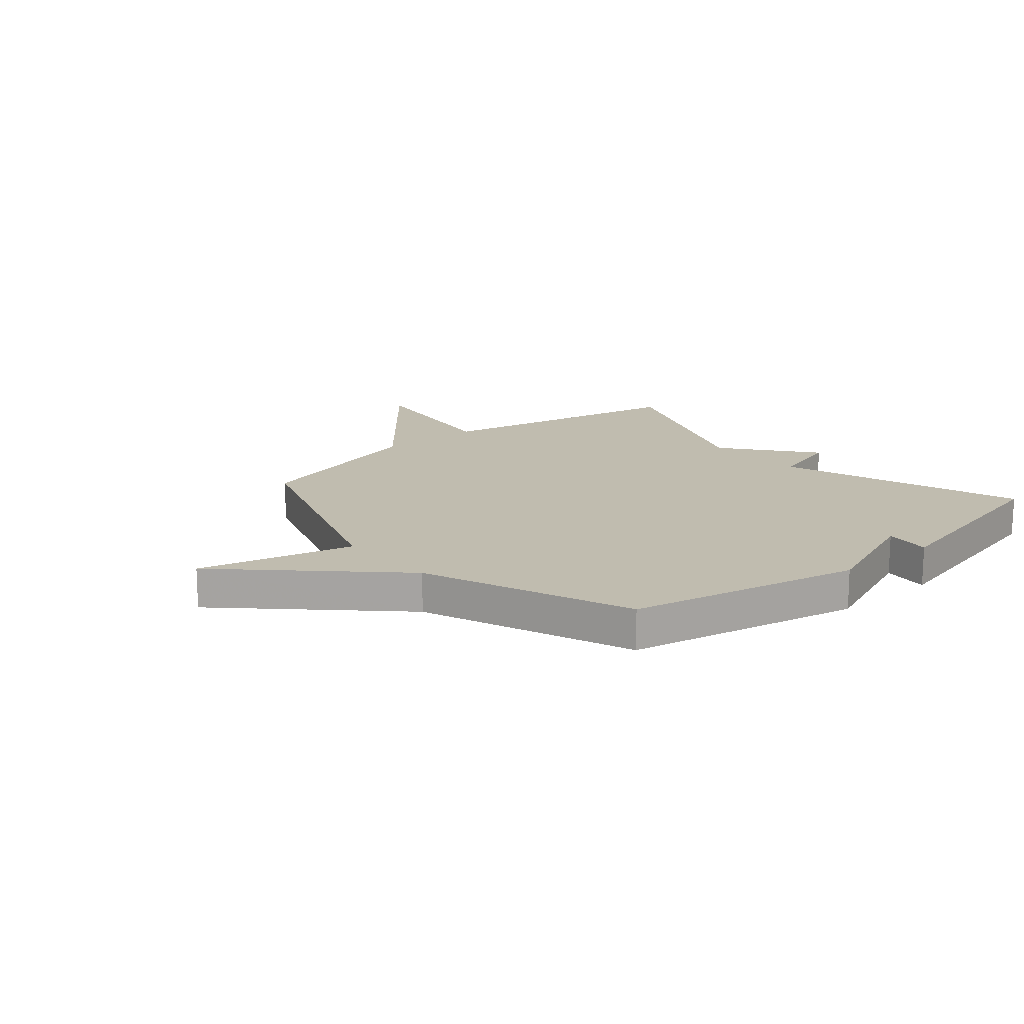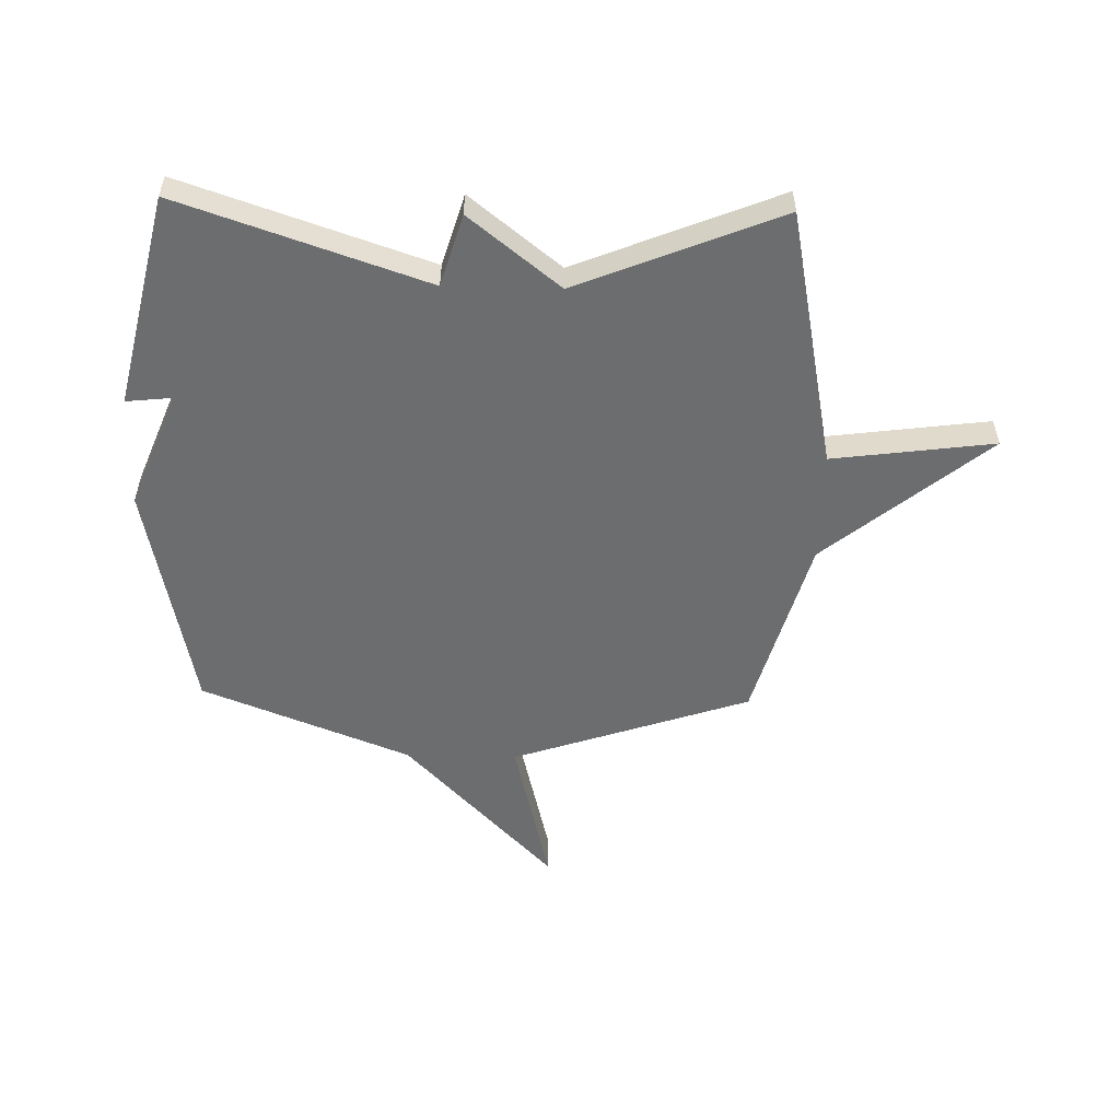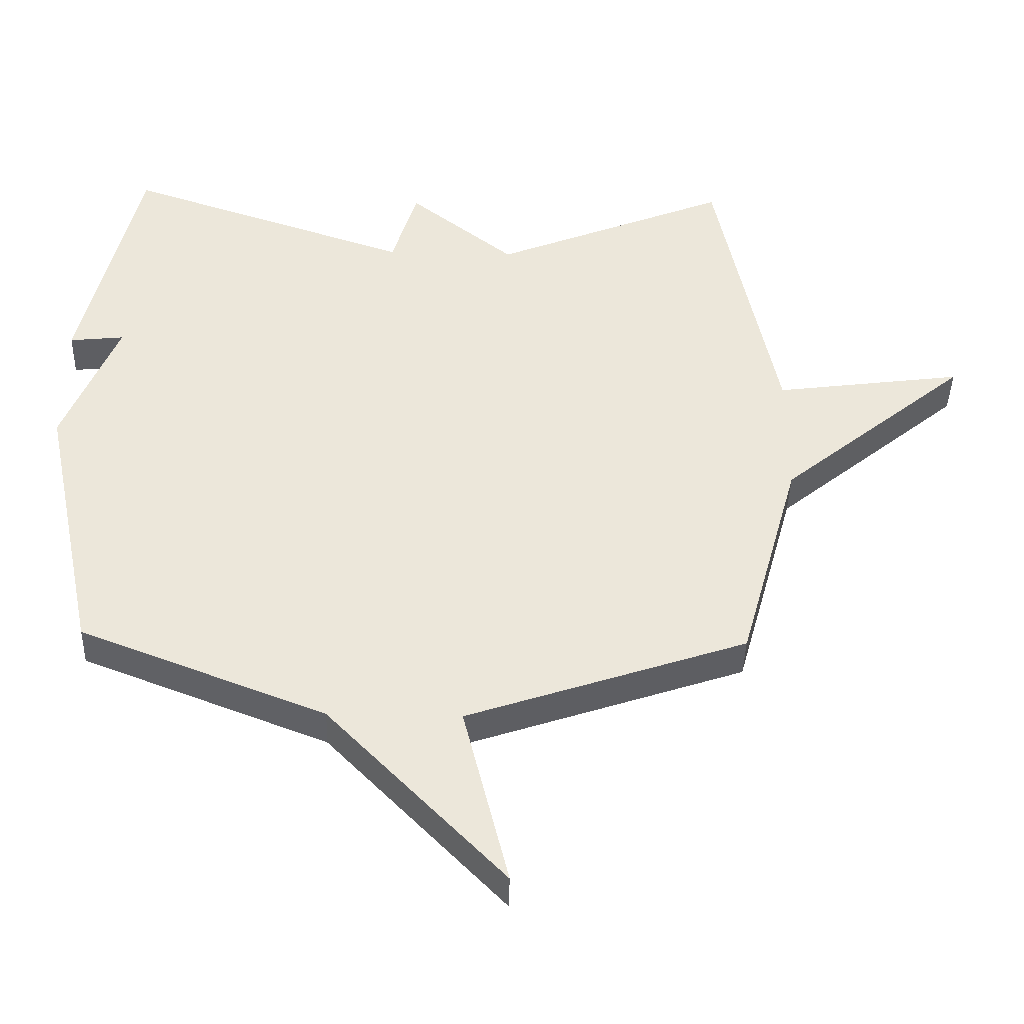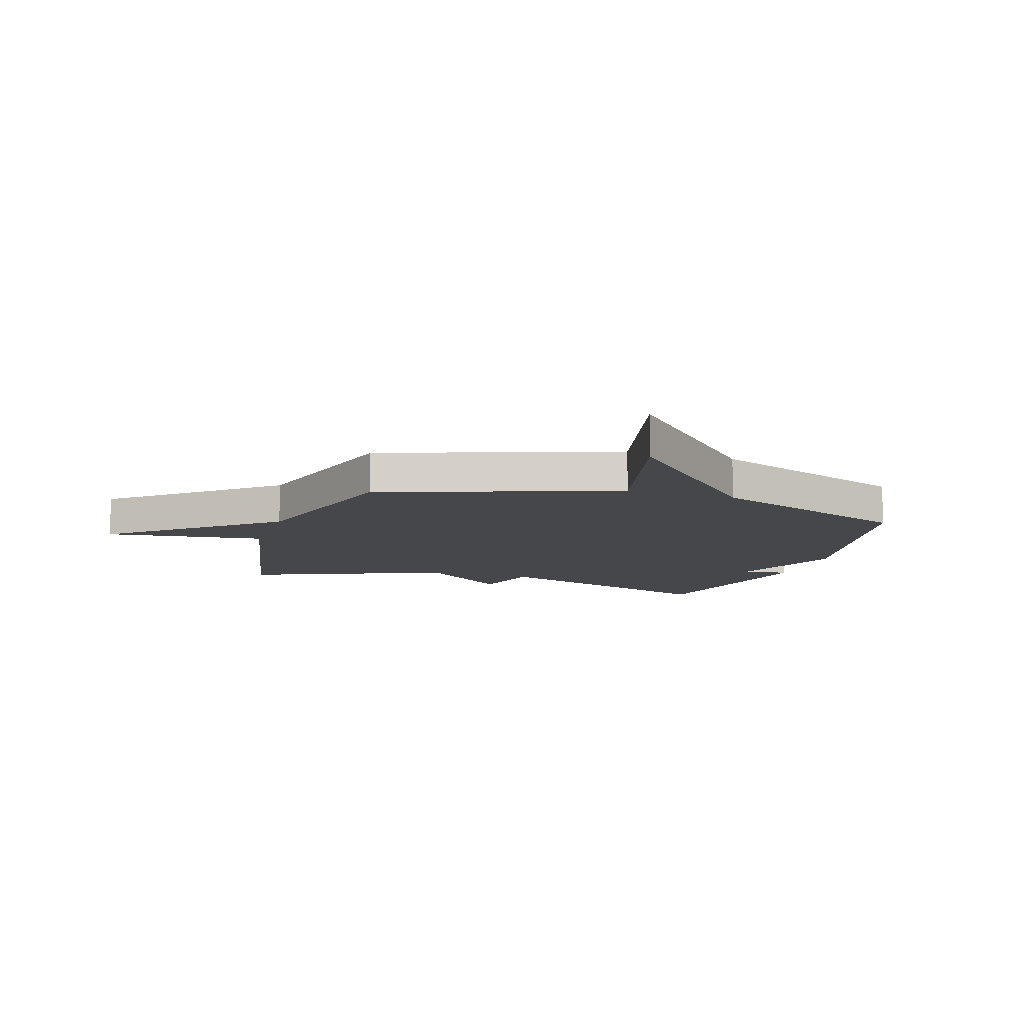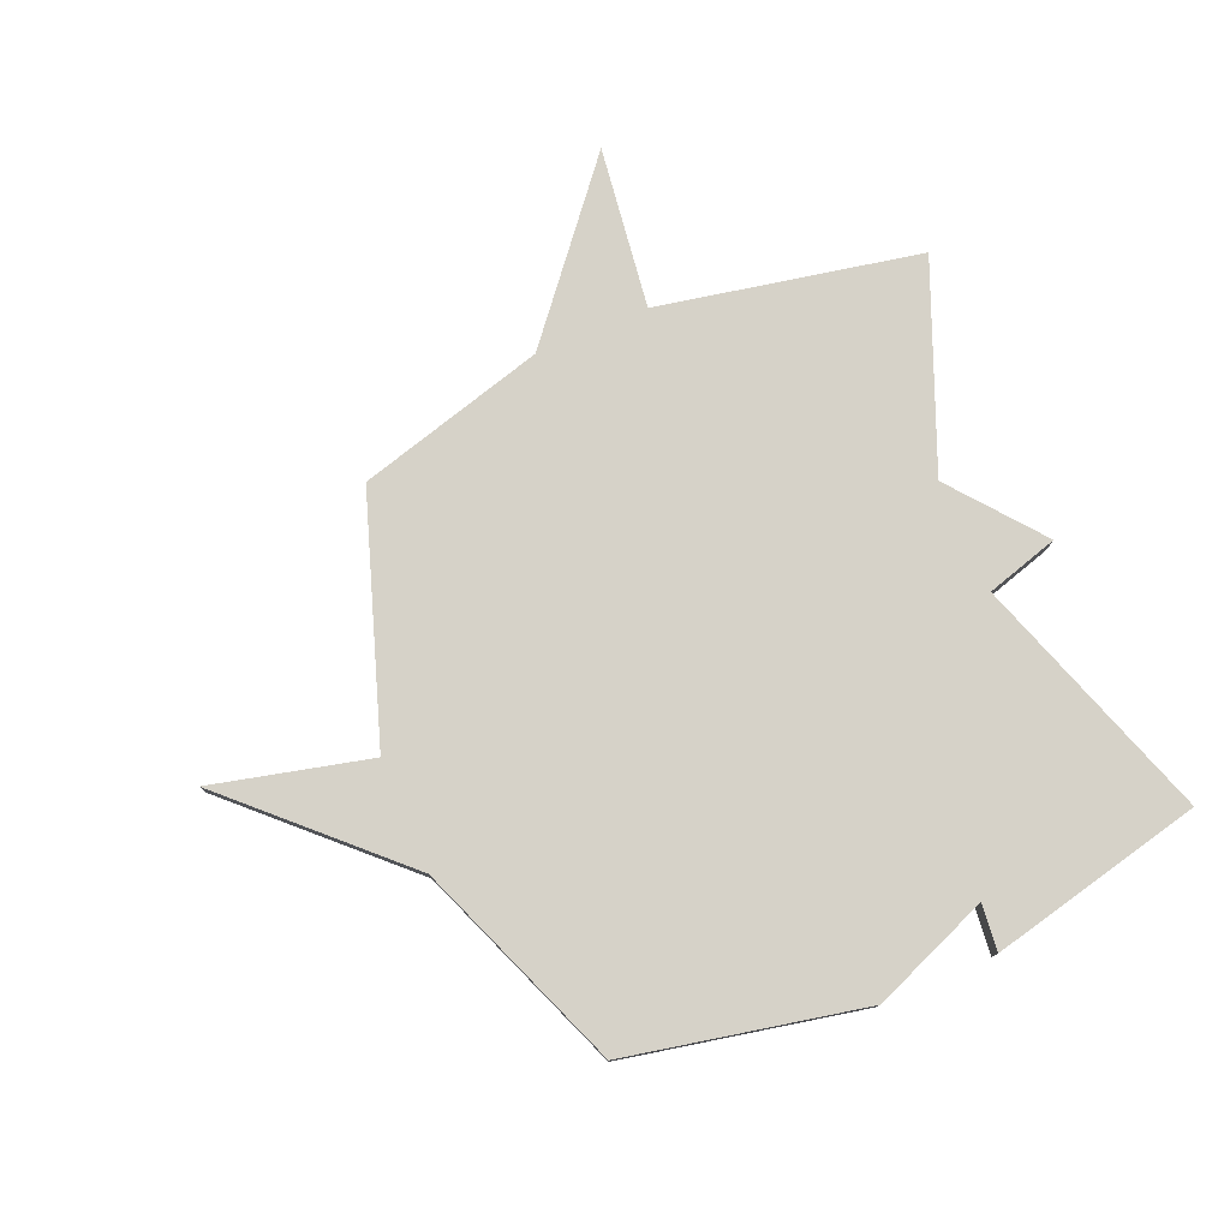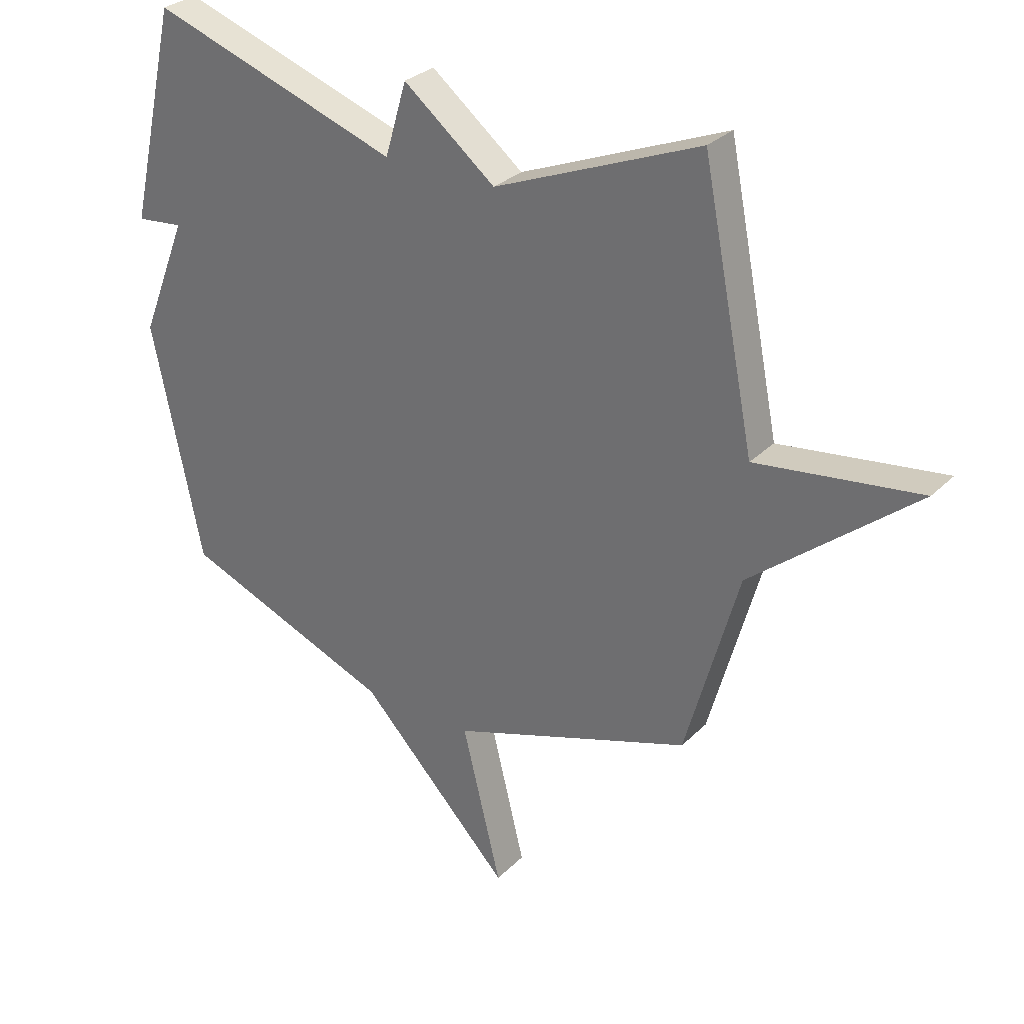
<metadata>
{"format":"obj","ext":"obj","renderer":"f3d","projection":"perspective","resolution":1024,"background":"white","views":[{"elev":16.3,"azim":-130.4,"up":"+Y"},{"elev":-53.9,"azim":-1.5,"up":"+Y"},{"elev":-41.6,"azim":-1.6,"up":"+Z"},{"elev":-10.5,"azim":162.2,"up":"+Y"},{"elev":77.8,"azim":-113.1,"up":"+Y"},{"elev":29.9,"azim":35.7,"up":"+Z"}]}
</metadata>
<code>
v -0.5 0.07 0.5
v -0.061 0.07 0.352
v -0.023 0.07 0.481
v 0.139 0.07 0.352
v 0.5 0.07 0.5
v 0.593 0.07 0.036
v 0.881 0.07 0.075
v 0.593 0.07 -0.164
v 0.5 0.07 -0.5
v 0.074 0.07 -0.646
v 0.143 0.07 -0.926
v -0.126 0.07 -0.646
v -0.5 0.07 -0.5
v -0.587 0.07 -0.08
v -0.504 0.07 0.129
v -0.587 0.07 0.12
v -0.5 0 0.5
v -0.061 0 0.352
v -0.023 0 0.481
v 0.139 0 0.352
v 0.5 0 0.5
v 0.593 0 0.036
v 0.881 0 0.075
v 0.593 0 -0.164
v 0.5 0 -0.5
v 0.074 0 -0.646
v 0.143 0 -0.926
v -0.126 0 -0.646
v -0.5 0 -0.5
v -0.587 0 -0.08
v -0.504 0 0.129
v -0.587 0 0.12
f 15 16 1 2
f 14 15 2
f 13 14 2
f 12 13 2
f 10 11 12
f 2 3 4
f 12 2 4
f 10 12 4
f 9 10 4
f 8 9 4
f 6 7 8
f 4 5 6 8
f 18 17 32 31
f 18 31 30
f 18 30 29
f 18 29 28
f 28 27 26
f 20 19 18
f 20 18 28
f 20 28 26
f 20 26 25
f 20 25 24
f 24 23 22
f 24 22 21 20
f 1 17 18 2
f 2 18 19 3
f 3 19 20 4
f 4 20 21 5
f 5 21 22 6
f 6 22 23 7
f 7 23 24 8
f 8 24 25 9
f 9 25 26 10
f 10 26 27 11
f 11 27 28 12
f 12 28 29 13
f 13 29 30 14
f 14 30 31 15
f 15 31 32 16
f 16 32 17 1

</code>
